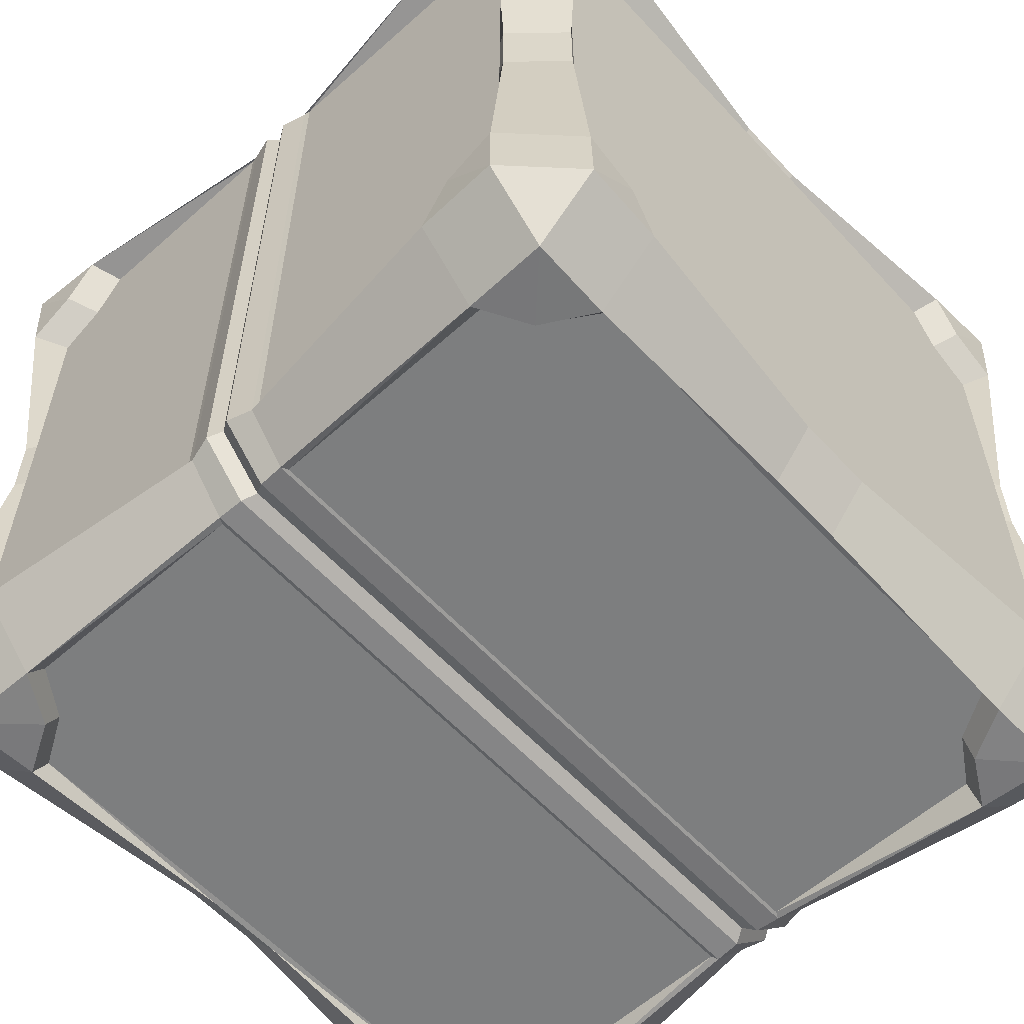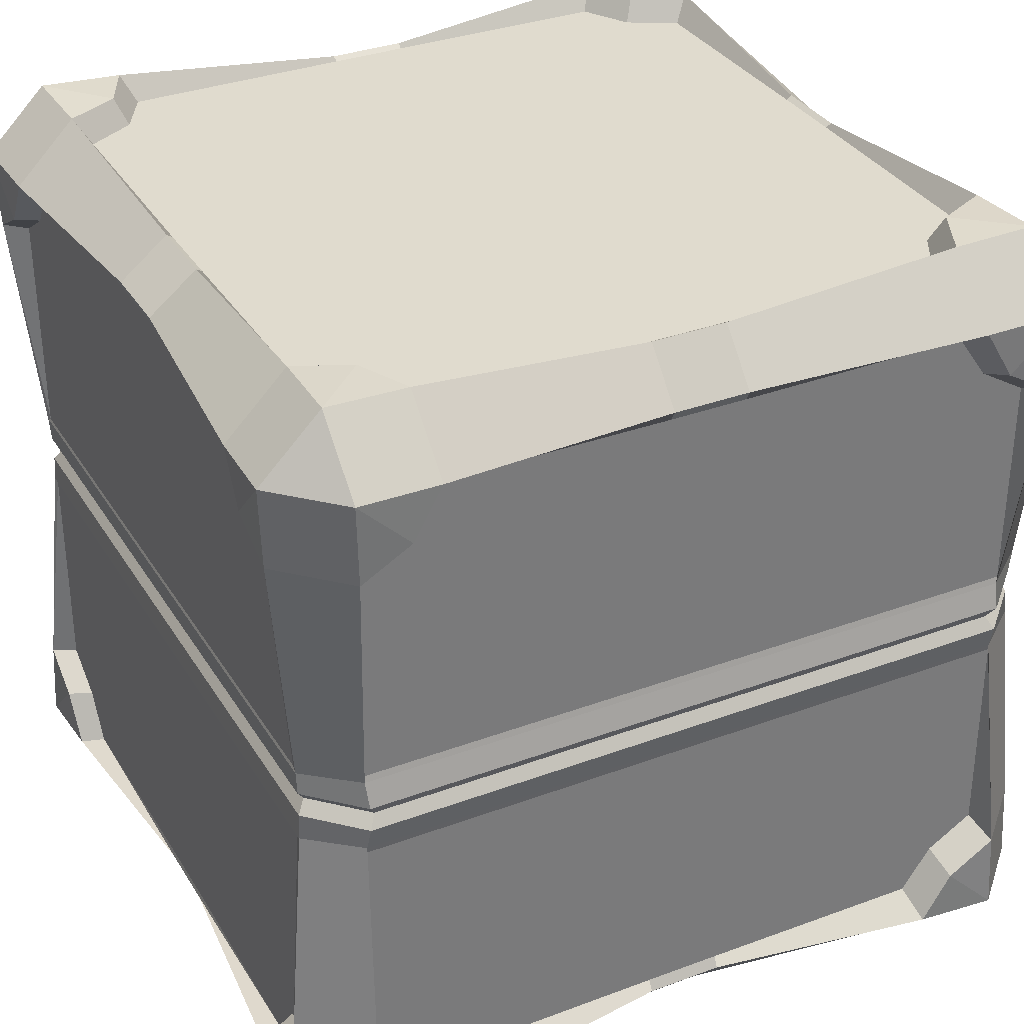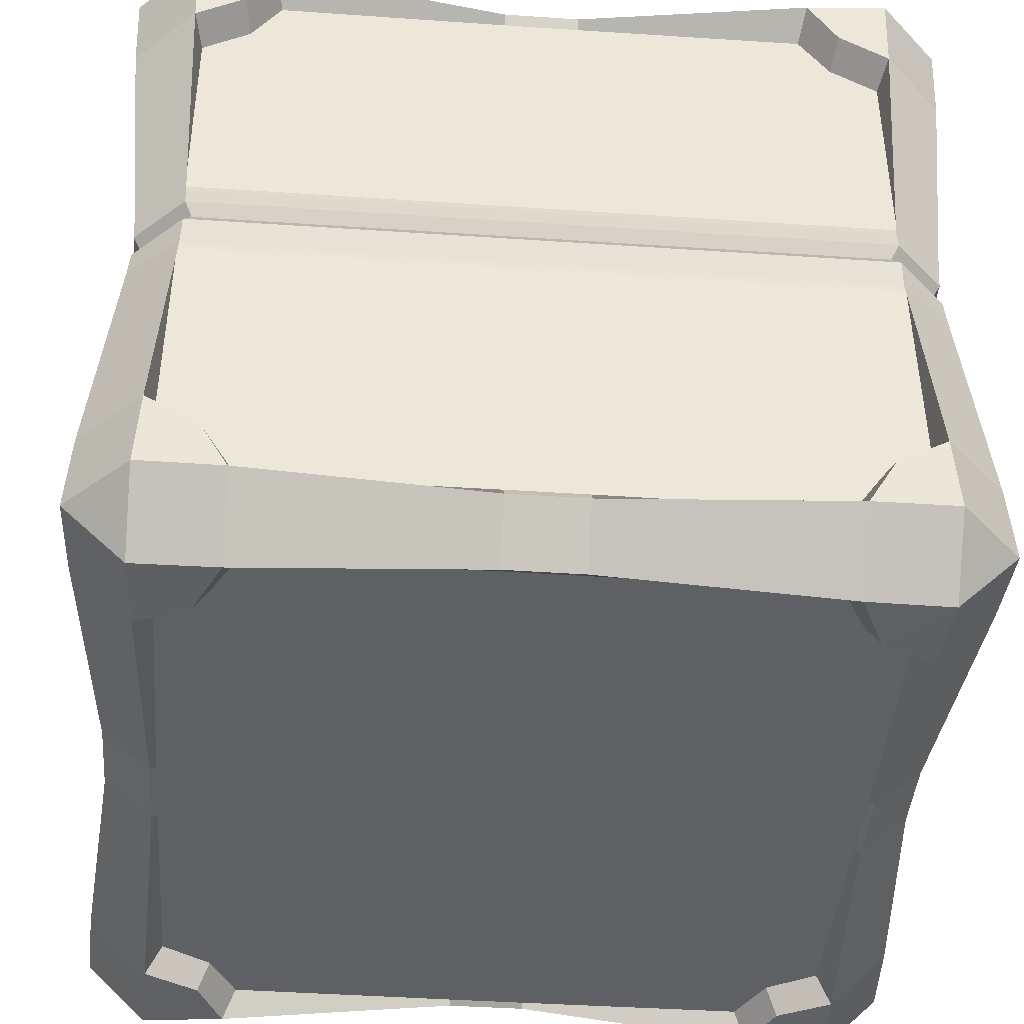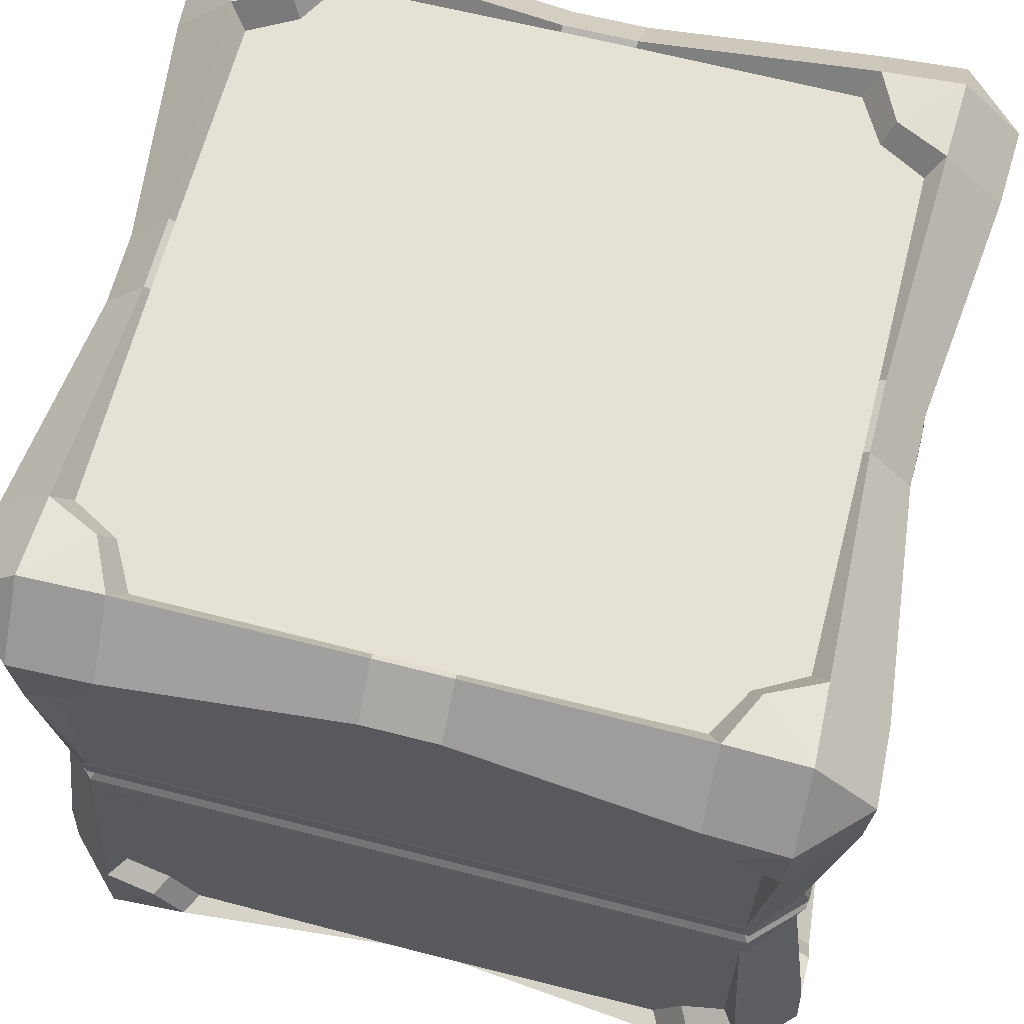
<metadata>
{"format":"obj","ext":"obj","renderer":"f3d","projection":"perspective","resolution":1024,"background":"white","views":[{"elev":-59.3,"azim":-47.6,"up":"+Z"},{"elev":33.4,"azim":-117.0,"up":"+Y"},{"elev":-43.1,"azim":85.4,"up":"+Y"},{"elev":65.0,"azim":-165.5,"up":"+Y"}]}
</metadata>
<code>
o Cube.008_Cube.011
v 2.823 1.635 -0.4095
v 2.937 2.441 -0.3792
v 2.829 1.613 -0.4151
v 0.5684 2.702 -2.986
v 1.354 2.716 -2.99
v 1.355 2.696 -2.986
v 2.405 2.702 -2.986
v 1.62 2.716 -2.99
v 2.448 2.716 -3.066
v 2.662 1.625 -0.2443
v 2.723 2.441 -0.1648
v 2.667 2.432 -0.2443
v 0.1504 1.635 -2.821
v 0.03634 2.441 -2.851
v 0.1447 1.613 -2.815
v 2.662 1.625 -2.986
v 2.723 2.441 -3.066
v 2.686 1.613 -2.989
v 0.2877 1.613 -2.989
v 0.3117 1.625 -2.986
v 2.686 1.613 -0.241
v 0.3117 1.625 -0.2443
v 0.2877 1.613 -0.241
v 2.823 2.643 -1.481
v 2.823 1.635 -2.821
v 2.823 2.643 -1.75
v 2.937 2.441 -2.851
v 2.823 2.394 -2.824
v 1.355 2.676 -0.2443
v 1.618 2.676 -0.2443
v 0.4247 2.542 -0.1613
v 0.2397 2.727 -0.1521
v 0.2507 2.441 -0.1648
v 2.94 2.542 -0.5525
v 2.95 2.727 -0.3682
v 0.4364 2.932 -0.5649
v 0.2397 2.943 -0.3682
v 0.5254 2.93 -0.3792
v 0.03304 2.542 -2.678
v 0.02355 2.727 -2.862
v 2.549 2.542 -3.069
v 2.734 2.727 -3.078
v 0.02355 2.727 -0.3682
v 0.2397 2.943 -2.862
v 0.2397 2.727 -3.078
v 2.734 2.943 -0.3682
v 2.734 2.727 -0.1521
v 2.734 2.943 -2.862
v 2.95 2.727 -2.862
v 0.03304 2.542 -0.5525
v 0.03634 2.441 -0.3792
v 0.4364 2.932 -2.666
v 0.5254 2.93 -2.851
v 2.94 2.542 -2.678
v 2.537 2.932 -2.666
v 2.723 2.93 -2.577
v 0.4247 2.542 -3.069
v 0.2507 2.441 -3.066
v 2.537 2.932 -0.5649
v 2.723 2.93 -0.6539
v 2.549 2.542 -0.1613
v 0.5684 2.702 -0.2443
v 1.354 2.699 -0.2409
v 0.5254 2.716 -0.1648
v 2.405 2.702 -0.2443
v 1.62 2.699 -0.2409
v 1.618 2.696 -2.986
v 2.507 2.537 -2.986
v 0.1504 2.643 -1.75
v 0.1504 1.635 -0.4095
v 0.1504 2.643 -1.481
v 0.1504 2.394 -0.4061
v 0.3038 2.839 -1.483
v 1.619 2.839 -0.431
v 2.67 2.839 -1.483
v 0.306 2.432 -2.986
v 0.1504 1.324 -2.821
v 0.1504 0.3159 -1.75
v 0.1504 0.3159 -1.481
v 2.823 1.324 -0.4095
v 2.823 0.3159 -1.481
v 2.823 0.3159 -1.75
v 1.619 0.1206 -0.431
v 1.355 0.1206 -0.431
v 2.67 0.1206 -1.483
v 2.937 0.5183 -0.3792
v 2.829 1.346 -0.4151
v 1.354 0.2519 -2.99
v 0.5684 0.2576 -2.986
v 1.355 0.2715 -2.986
v 1.62 0.2519 -2.99
v 2.405 0.2576 -2.986
v 2.448 0.2436 -3.066
v 2.723 0.5183 -0.1648
v 2.662 1.335 -0.2443
v 2.667 0.5269 -0.2443
v 2.662 1.335 -2.986
v 1.618 0.2715 -2.986
v 0.3117 1.335 -0.2443
v 1.355 0.28 -0.2443
v 1.618 0.28 -0.2443
v 0.03634 0.5183 -2.851
v 0.1447 1.346 -2.815
v 2.723 0.5183 -3.066
v 2.686 1.346 -2.989
v 0.2877 1.346 -2.989
v 0.2877 1.346 -0.241
v 2.937 0.5183 -2.851
v 2.823 1.324 -2.821
v 2.823 0.5651 -2.824
v 0.4247 0.4176 -0.1613
v 0.2397 0.2326 -0.1521
v 0.5254 0.2436 -0.1648
v 2.94 0.4169 -0.5525
v 2.95 0.2326 -0.3682
v 2.937 0.2436 -0.6539
v 0.4364 0.02695 -0.5649
v 0.2397 0.01647 -0.3682
v 0.2507 0.02922 -0.6539
v 0.03304 0.4169 -2.678
v 0.02355 0.2326 -2.862
v 0.03634 0.2436 -2.577
v 2.549 0.4176 -3.069
v 2.734 0.2326 -3.078
v 0.02355 0.2326 -0.3682
v 0.2397 0.01647 -2.862
v 0.2397 0.2326 -3.078
v 2.734 0.01647 -0.3682
v 2.734 0.2326 -0.1521
v 2.734 0.01647 -2.862
v 2.95 0.2326 -2.862
v 0.03304 0.4169 -0.5525
v 0.03634 0.5183 -0.3792
v 0.4364 0.02695 -2.666
v 0.5254 0.02922 -2.851
v 2.94 0.4169 -2.678
v 2.537 0.02695 -2.666
v 2.448 0.02922 -2.851
v 0.4247 0.4176 -3.069
v 0.2507 0.5183 -3.066
v 2.537 0.02695 -0.5649
v 2.723 0.02922 -0.6539
v 2.549 0.4176 -0.1613
v 1.354 0.2496 -0.2409
v 0.5684 0.2576 -0.2443
v 1.62 0.2496 -0.2409
v 2.405 0.2576 -0.2443
v 0.2507 0.5183 -0.1648
v 0.1504 1.324 -0.4095
v 0.1504 0.5651 -0.4061
v 0.3117 1.335 -2.986
v 0.306 0.5269 -2.986
v 0.4746 2.839 -2.627
v 0.5685 2.839 -2.796
v 2.823 0.4658 -2.661
v 2.823 0.3121 -2.556
v 2.937 0.2436 -2.577
v 2.448 2.93 -2.851
v 2.405 2.839 -2.796
v 2.499 2.839 -2.627
v 1.355 2.839 -0.431
v 1.353 2.851 -0.4109
v 1.621 2.851 -0.4109
v 0.4746 2.839 -0.6031
v 0.3062 2.839 -0.697
v 0.2507 2.93 -0.6539
v 0.1504 0.3121 -2.556
v 0.1294 0.2795 -1.749
v 0.4662 0.422 -0.2443
v 0.306 0.5269 -0.2443
v 2.823 0.3121 -0.6748
v 2.844 0.2795 -1.482
v 0.3062 0.1206 -0.697
v 0.2825 0.108 -1.481
v 0.3038 0.1206 -1.483
v 2.844 2.68 -1.482
v 2.937 2.716 -0.6539
v 2.823 2.647 -0.6748
v 2.823 2.394 -0.4061
v 0.5254 2.716 -3.066
v 2.691 2.851 -1.481
v 2.667 2.839 -0.697
v 2.499 2.839 -0.6031
v 2.405 2.839 -0.4347
v 2.448 2.93 -0.3792
v 0.5685 2.839 -0.4347
v 2.823 0.4658 -0.5694
v 2.823 0.5651 -0.4061
v 2.656 1.48 -0.2748
v 2.681 1.524 -0.2465
v 0.2925 1.524 -0.2465
v 0.3171 1.48 -0.2748
v 0.1447 1.346 -0.4151
v 2.691 2.851 -1.749
v 2.667 2.839 -2.533
v 2.67 2.839 -1.747
v 0.1504 2.394 -2.824
v 2.667 2.432 -2.986
v 0.4662 0.422 -2.986
v 0.5254 0.2436 -3.066
v 2.823 2.493 -0.5694
v 2.823 2.493 -2.661
v 2.823 2.647 -2.556
v 2.844 2.68 -1.749
v 2.937 2.716 -2.577
v 2.829 1.613 -2.815
v 2.854 1.524 -0.4198
v 0.4662 2.537 -0.2443
v 0.306 2.432 -0.2443
v 2.507 2.537 -0.2443
v 0.2825 2.851 -1.749
v 0.3038 2.839 -1.747
v 0.3062 2.839 -2.533
v 0.2507 2.93 -2.577
v 0.1504 0.4658 -0.5694
v 0.1504 0.3121 -0.6748
v 0.03634 0.2436 -0.6539
v 0.03634 2.716 -0.6539
v 0.1504 2.647 -0.6748
v 0.1504 2.493 -0.5694
v 0.03634 2.716 -2.577
v 2.844 0.2795 -1.749
v 0.1294 2.68 -1.749
v 1.353 2.851 -2.82
v 1.621 2.851 -2.82
v 0.1294 2.68 -1.482
v 0.2825 2.851 -1.481
v 0.1294 0.2795 -1.482
v 1.353 0.108 -0.4109
v 1.621 0.108 -0.4109
v 1.621 0.108 -2.82
v 2.448 2.716 -0.1648
v 1.353 0.108 -2.82
v 1.355 2.839 -2.799
v 0.2925 1.435 -2.984
v 0.1196 1.435 -2.811
v 2.681 1.435 -2.984
v 2.681 1.524 -2.984
v 0.2925 1.524 -2.984
v 2.854 1.524 -2.811
v 2.686 1.346 -0.241
v 2.829 1.346 -2.815
v 2.854 1.435 -2.811
v 0.5685 0.1206 -0.4347
v 0.5254 0.02922 -0.3792
v 0.4662 2.537 -2.986
v 0.1504 2.647 -2.556
v 0.1504 2.493 -2.661
v 2.507 0.422 -0.2443
v 2.448 0.2436 -0.1648
v 2.67 0.1206 -1.747
v 2.691 0.108 -1.749
v 2.691 0.108 -1.481
v 0.1447 1.613 -0.4151
v 1.619 2.839 -2.799
v 0.3038 0.1206 -1.747
v 2.826 1.48 -0.4445
v 2.854 1.435 -0.4198
v 0.3171 1.48 -2.956
v 0.1478 1.48 -2.786
v 2.499 0.1206 -0.6031
v 2.667 0.1206 -0.697
v 2.681 1.435 -0.2465
v 0.1196 1.435 -0.4198
v 0.2925 1.435 -0.2465
v 0.1478 1.48 -0.4445
v 2.826 1.48 -2.786
v 2.656 1.48 -2.956
v 2.667 0.1206 -2.533
v 2.499 0.1206 -2.627
v 2.723 0.02922 -2.577
v 0.1504 0.4658 -2.661
v 2.405 0.1206 -2.796
v 0.4746 0.1206 -0.6031
v 0.1504 0.5651 -2.824
v 1.355 0.1206 -2.799
v 1.619 0.1206 -2.799
v 0.4746 0.1206 -2.627
v 0.5685 0.1206 -2.796
v 0.3062 0.1206 -2.533
v 2.405 0.1206 -0.4347
v 2.448 0.02922 -0.3792
v 2.507 0.422 -2.986
v 2.667 0.5269 -2.986
v 0.2825 0.108 -1.749
v 0.2507 0.02922 -2.577
v 0.1196 1.524 -2.811
v 0.1196 1.524 -0.4198
f 1 2 3
f 4 5 6
f 7 8 9
f 10 11 12
f 13 14 15
f 16 17 18
f 16 19 20
f 21 22 23
f 24 25 26
f 25 27 28
f 29 10 30
f 31 32 33
f 34 35 2
f 36 37 38
f 39 40 14
f 41 42 17
f 32 37 43
f 44 45 40
f 46 47 35
f 48 49 42
f 43 50 51
f 44 52 53
f 49 54 27
f 48 55 56
f 45 57 58
f 59 46 60
f 47 61 11
f 62 63 64
f 65 66 30
f 67 68 16
f 69 70 71
f 22 33 23
f 70 51 72
f 73 74 75
f 20 58 76
f 77 78 79
f 80 81 82
f 83 84 85
f 86 80 87
f 88 89 90
f 91 92 93
f 94 95 96
f 97 98 90
f 99 100 101
f 102 77 103
f 104 97 105
f 97 106 105
f 95 107 99
f 108 109 110
f 111 112 113
f 114 115 116
f 117 118 119
f 120 121 122
f 123 124 93
f 112 125 118
f 126 121 127
f 128 115 129
f 130 124 131
f 132 125 133
f 134 126 135
f 136 131 108
f 130 137 138
f 139 127 140
f 128 141 142
f 143 129 94
f 144 145 113
f 146 147 101
f 148 99 107
f 133 149 150
f 140 151 152
f 52 153 154 53
f 136 155 156 157
f 55 158 159 160
f 161 162 163 74
f 36 164 165 166
f 167 122 168 78
f 111 169 170 148
f 171 116 172 81
f 173 119 174 175
f 176 177 178 24
f 1 179 2
f 4 180 5
f 181 75 182 60
f 7 67 8
f 59 183 184 185
f 162 161 186 38
f 187 188 86 114
f 10 21 11
f 189 190 191 192
f 103 77 149 193
f 194 56 195 196
f 13 197 14
f 16 198 17
f 16 18 19
f 199 89 200 139
f 21 10 22
f 24 178 201
f 201 179 1
f 1 25 24
f 202 203 26
f 25 28 202
f 24 201 1
f 202 26 25
f 204 26 203 205
f 25 206 27
f 3 21 190 207
f 152 199 139 140
f 29 62 208
f 208 209 22
f 22 10 29
f 210 65 30
f 10 12 210
f 29 208 22
f 210 30 10
f 211 212 213 214
f 132 215 216 217
f 50 218 219 220
f 31 64 32
f 34 177 35
f 36 166 37
f 39 221 40
f 41 9 42
f 128 142 116 115
f 82 81 172 222
f 64 38 37 32
f 221 214 44 40
f 180 45 44 53
f 177 60 46 35
f 223 211 214 221
f 8 5 224 225
f 226 218 166 227
f 205 49 48 56
f 204 205 56 194
f 204 194 181 176
f 119 217 228 174
f 43 218 50
f 44 214 52
f 49 205 54
f 48 158 55
f 130 138 93 124
f 180 53 224 5
f 144 229 230 146
f 231 91 93 138
f 232 47 46 185
f 200 88 233 135
f 63 66 163 162
f 232 185 163 66
f 224 53 154 234
f 45 180 57
f 59 185 46
f 47 232 61
f 235 106 103 236
f 27 54 202 28
f 106 235 237 105
f 238 239 19 18
f 207 240 206 3
f 112 148 133 125
f 15 14 58 19
f 14 40 45 58
f 193 133 148 107
f 108 131 124 104
f 94 86 87 241
f 104 105 242 108
f 242 105 237 243
f 163 185 184 74
f 59 60 182 183
f 232 65 210 61
f 62 29 63
f 3 2 11 21
f 65 232 66
f 244 84 229 245
f 51 50 220 72
f 176 181 60 177
f 20 76 246
f 246 4 6
f 67 7 68
f 246 6 20
f 16 20 67
f 68 198 16
f 6 67 20
f 64 31 208 62
f 1 3 206 25
f 69 247 248
f 248 197 13
f 13 70 69
f 220 219 71
f 70 72 220
f 69 248 13
f 220 71 70
f 108 110 155 136
f 249 147 250 143
f 22 209 33
f 251 252 253 85
f 55 160 195 56
f 204 176 24 26
f 70 254 51
f 160 159 255
f 255 234 212
f 153 213 212
f 234 154 153
f 195 160 196
f 256 251 85 175
f 183 182 75
f 74 184 183
f 186 161 164
f 73 165 164
f 164 161 73
f 74 183 75
f 196 160 255
f 234 153 212
f 161 74 73
f 196 255 212
f 96 249 143 94
f 100 144 146 101
f 171 187 114 116
f 36 38 186 164
f 20 19 58
f 64 63 162 38
f 181 194 196 75
f 207 190 189 257
f 87 242 243 258
f 259 235 236 260
f 141 261 262 142
f 263 241 87 258
f 264 265 192 266
f 57 246 76 58
f 243 267 257 258
f 263 189 192 265
f 259 239 238 268
f 269 270 137 271
f 167 272 120 122
f 137 270 273 138
f 230 229 84 83
f 173 274 117 119
f 223 221 247 69
f 61 210 12 11
f 216 79 228 217
f 215 150 149
f 149 77 79
f 272 167 78
f 77 275 272
f 216 215 79
f 272 78 77
f 79 215 149
f 155 110 109
f 109 80 82
f 187 171 81
f 80 188 187
f 156 155 82
f 187 81 80
f 82 155 109
f 225 255 159 158
f 276 277 251
f 270 269 251
f 277 273 270
f 278 279 276
f 256 280 278
f 173 175 274
f 84 244 274
f 274 175 84
f 256 278 276
f 277 270 251
f 253 252 222 172
f 261 281 83
f 85 262 261
f 256 276 251
f 84 175 85
f 261 83 85
f 39 248 247 221
f 269 271 252 251
f 86 188 80
f 88 200 89
f 227 166 165 73
f 91 98 92
f 281 261 141 282
f 230 83 281 282
f 14 197 248 39
f 94 241 95
f 199 152 151
f 151 97 90
f 283 92 98
f 97 284 283
f 89 199 90
f 283 98 97
f 90 199 151
f 156 82 222 157
f 249 96 95
f 95 99 101
f 169 145 100
f 99 170 169
f 147 249 101
f 169 100 99
f 101 249 95
f 9 41 68 7
f 262 85 253 142
f 102 275 77
f 104 284 97
f 97 151 106
f 180 4 246 57
f 95 241 107
f 226 71 219 218
f 108 242 109
f 13 15 254 70
f 31 33 209 208
f 280 256 285 286
f 117 274 244 245
f 54 205 203 202
f 111 148 112
f 114 86 115
f 117 245 118
f 120 102 121
f 123 104 124
f 86 94 129 115
f 157 271 130 131
f 118 245 113 112
f 126 286 122 121
f 200 135 126 127
f 217 119 118 125
f 233 231 277 276
f 285 174 228 168
f 271 157 222 252
f 218 43 37 166
f 168 122 286 285
f 226 227 211 223
f 172 116 142 253
f 132 217 125
f 134 286 126
f 136 157 131
f 130 271 137
f 42 49 27 17
f 287 239 259 260
f 91 231 233 88
f 9 8 225 158
f 250 282 128 129
f 250 146 230 282
f 9 158 48 42
f 229 144 113 245
f 279 135 233 276
f 139 200 127
f 128 282 141
f 143 250 129
f 191 190 21 23
f 241 263 265 107
f 103 193 264 236
f 287 288 254 15
f 102 140 127 121
f 140 102 103 106
f 2 35 47 11
f 17 27 206 18
f 51 33 32 43
f 254 23 33 51
f 91 88 90 98
f 238 18 206 240
f 273 277 231 138
f 134 278 280 286
f 113 145 169 111
f 144 100 145
f 255 225 224 234
f 146 250 147
f 41 17 198 68
f 2 179 201 34
f 174 285 256 175
f 66 63 29 30
f 87 80 109 242
f 133 150 215 132
f 93 92 283 123
f 148 170 99
f 272 275 102 120
f 52 214 213 153
f 69 71 226 223
f 133 193 149
f 123 283 284 104
f 6 5 8 67
f 34 201 178 177
f 279 278 134 135
f 140 106 151
f 168 228 79 78
f 212 211 227 73
f 189 263 258 257
f 268 238 240 267
f 288 266 192 191
f 193 107 265 264
f 254 288 191 23
f 268 267 243 237
f 267 240 207 257
f 266 288 287 260
f 264 266 260 236
f 235 259 268 237
f 15 19 239 287
f 212 73 75 196

</code>
